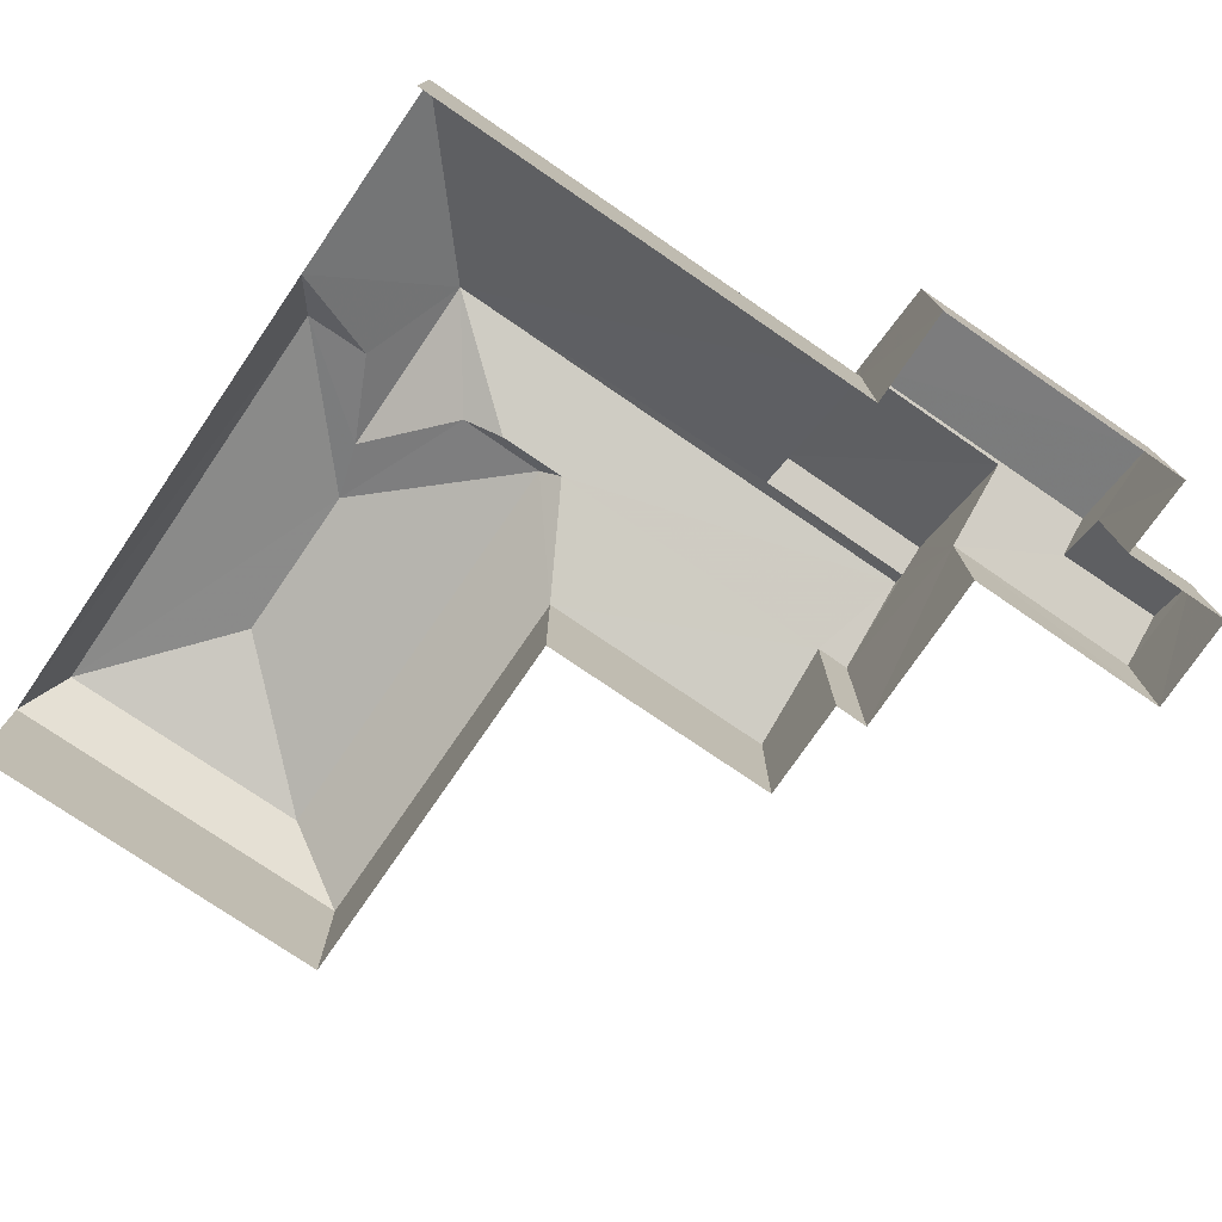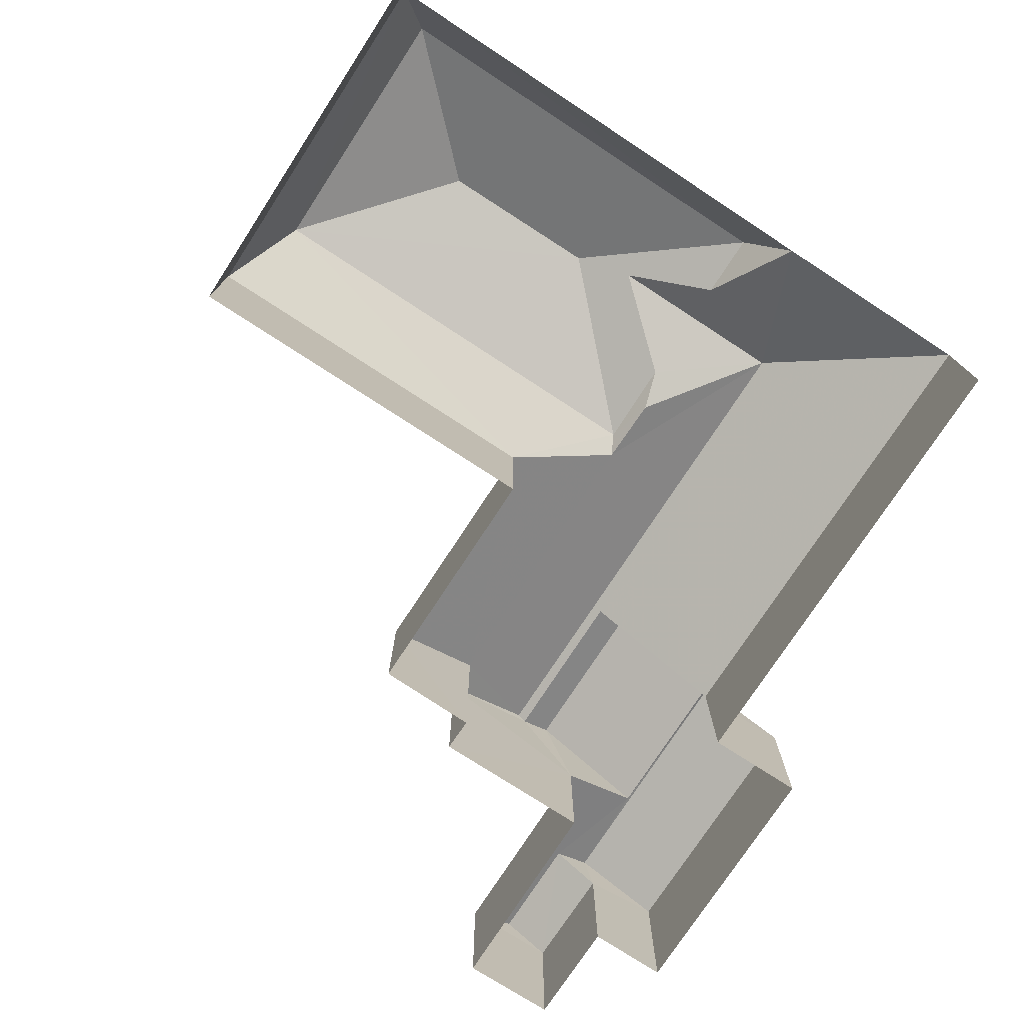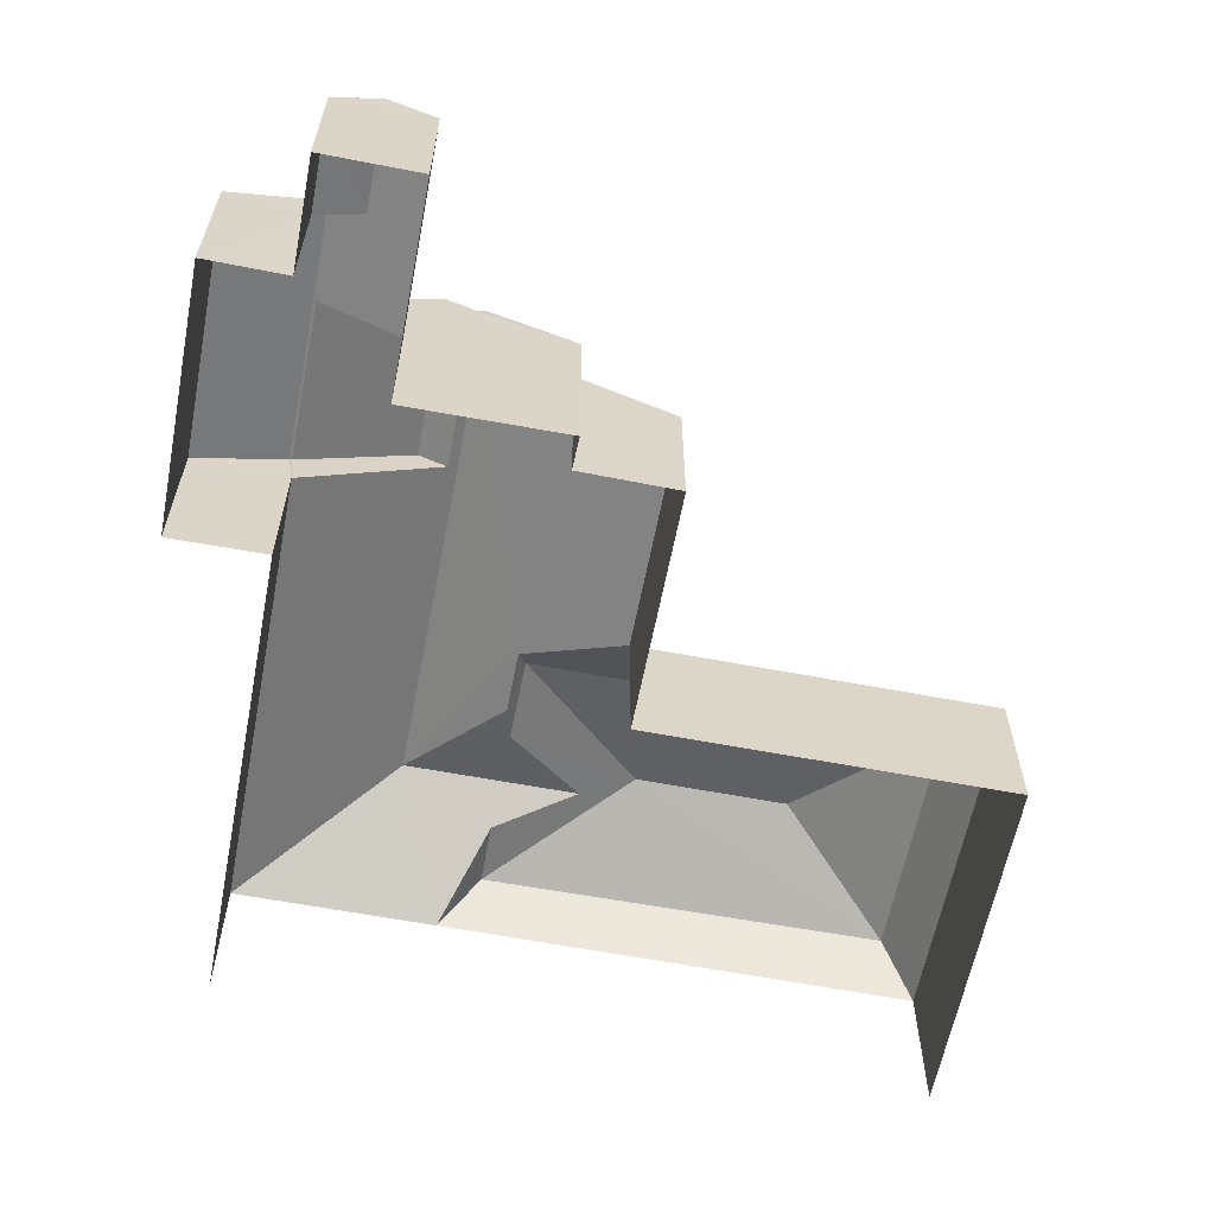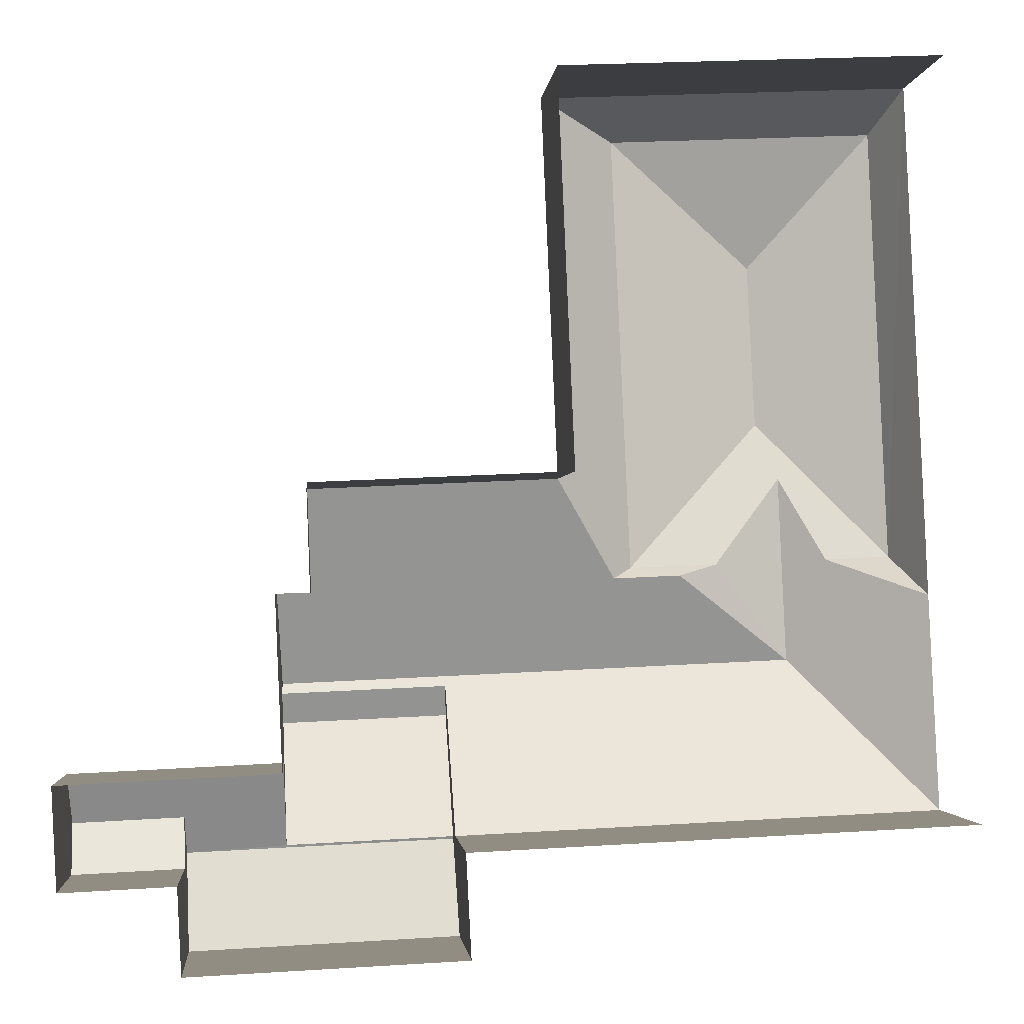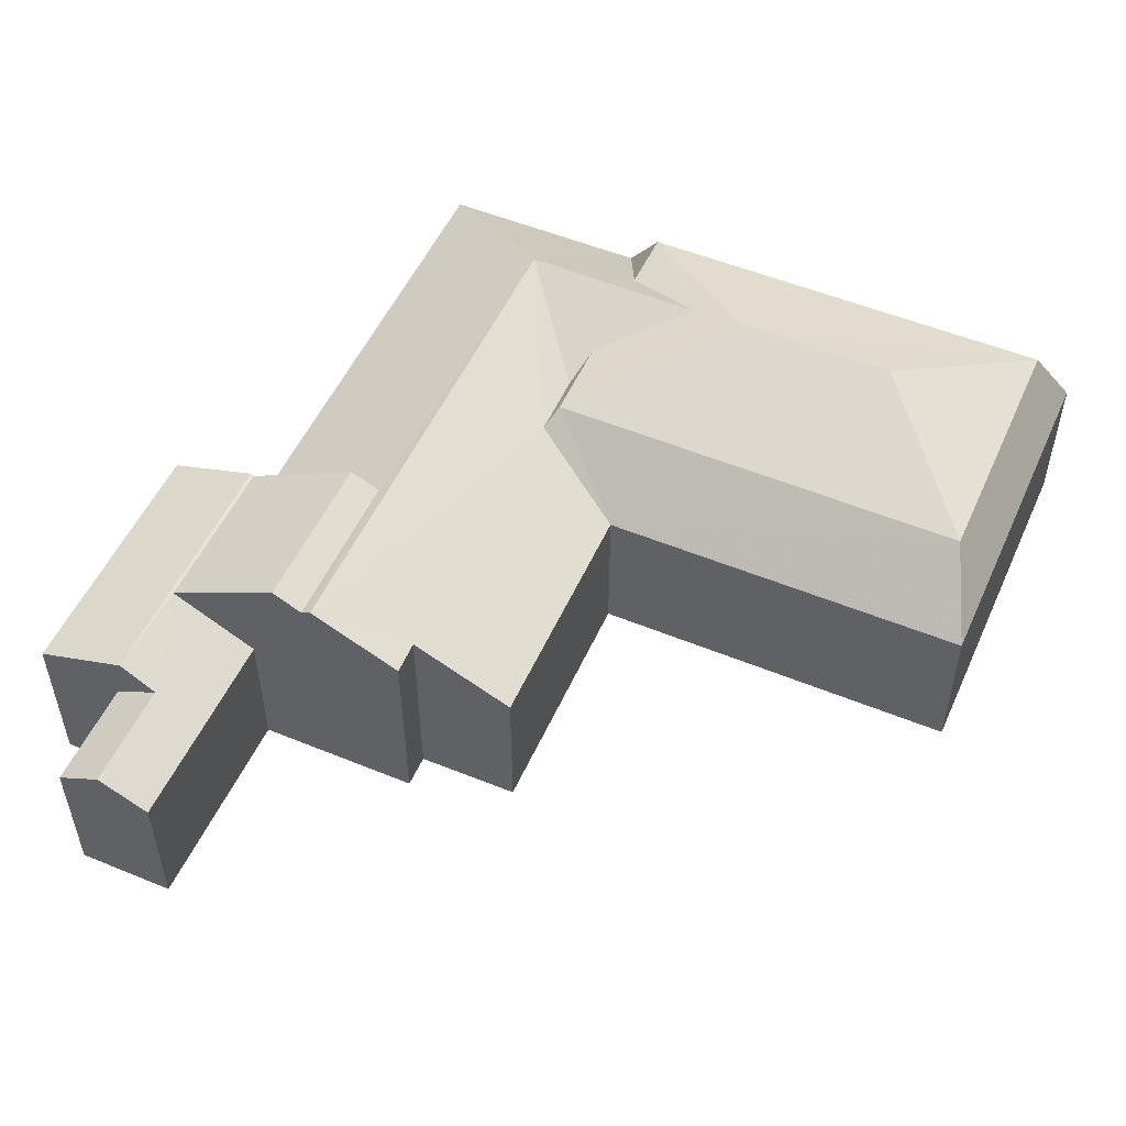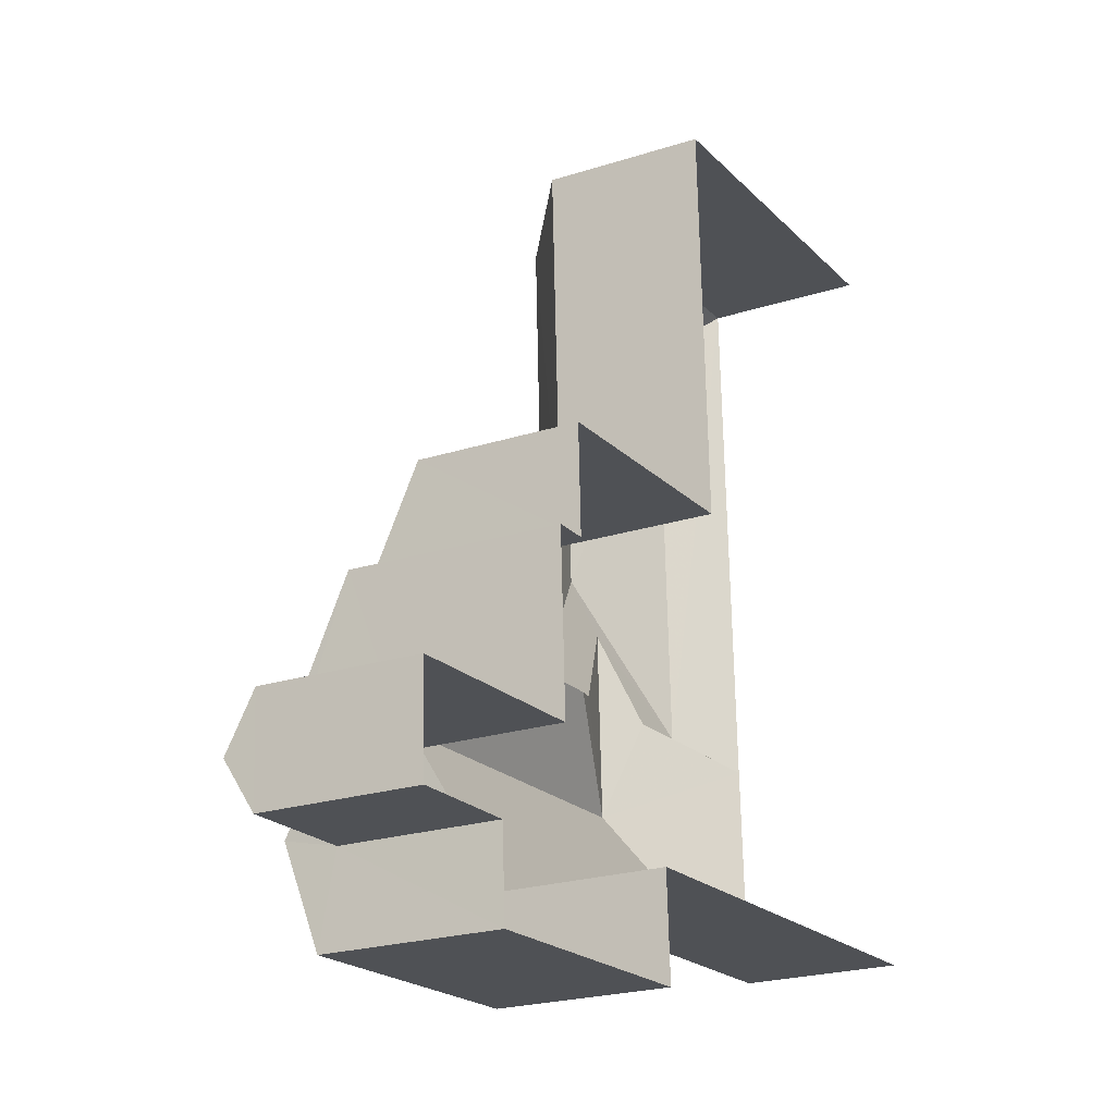
<metadata>
{"format":"obj","ext":"obj","renderer":"f3d","projection":"perspective","resolution":1024,"background":"white","views":[{"elev":-75.8,"azim":-37.0,"up":"+Z"},{"elev":-75.9,"azim":-125.7,"up":"+Z"},{"elev":-61.1,"azim":76.4,"up":"+Z"},{"elev":-1.8,"azim":175.1,"up":"+Y"},{"elev":52.2,"azim":111.3,"up":"+Z"},{"elev":-22.4,"azim":119.2,"up":"+Y"}]}
</metadata>
<code>
v -3.732e+05 -1.035e+05 30.26
v -3.732e+05 -1.035e+05 30.26
v -3.732e+05 -1.035e+05 30.26
v -3.732e+05 -1.035e+05 30.25
v -3.732e+05 -1.035e+05 30.26
v -3.732e+05 -1.035e+05 30.25
v -3.732e+05 -1.035e+05 30.25
v -3.732e+05 -1.035e+05 30.26
v -3.732e+05 -1.035e+05 30.26
v -3.732e+05 -1.035e+05 30.26
v -3.732e+05 -1.035e+05 30.26
v -3.732e+05 -1.035e+05 30.26
v -3.732e+05 -1.035e+05 30.26
v -3.732e+05 -1.035e+05 30.26
v -3.732e+05 -1.035e+05 36.94
v -3.732e+05 -1.035e+05 35.75
v -3.732e+05 -1.035e+05 35.75
v -3.732e+05 -1.035e+05 36.94
v -3.732e+05 -1.035e+05 34.18
v -3.732e+05 -1.035e+05 34.18
v -3.732e+05 -1.035e+05 35.38
v -3.732e+05 -1.035e+05 35.37
v -3.732e+05 -1.035e+05 36.46
v -3.732e+05 -1.035e+05 35.37
v -3.732e+05 -1.035e+05 35.37
v -3.732e+05 -1.035e+05 36.46
v -3.732e+05 -1.035e+05 34.64
v -3.732e+05 -1.035e+05 33.93
v -3.732e+05 -1.035e+05 34.64
v -3.732e+05 -1.035e+05 33.93
v -3.732e+05 -1.035e+05 34.36
v -3.732e+05 -1.035e+05 35.15
v -3.732e+05 -1.035e+05 34.36
v -3.732e+05 -1.035e+05 35.15
v -3.732e+05 -1.035e+05 35.75
v -3.732e+05 -1.035e+05 36.46
v -3.732e+05 -1.035e+05 35.75
v -3.732e+05 -1.035e+05 35.75
v -3.732e+05 -1.035e+05 33.93
v -3.732e+05 -1.035e+05 33.93
v -3.732e+05 -1.035e+05 35.12
v -3.732e+05 -1.035e+05 35.12
v -3.732e+05 -1.035e+05 34.18
v -3.732e+05 -1.035e+05 35.75
v -3.732e+05 -1.035e+05 34.18
v -3.732e+05 -1.035e+05 36.31
v -3.732e+05 -1.035e+05 36.31
v -3.732e+05 -1.035e+05 34.18
v -3.732e+05 -1.035e+05 34.18
v -3.732e+05 -1.035e+05 34.18
v -3.732e+05 -1.035e+05 36.68
v -3.732e+05 -1.035e+05 36.68
f 1 2 3
f 4 5 6
f 5 7 8
f 9 6 5
f 10 3 11
f 1 3 12
f 13 12 8
f 14 9 5
f 12 10 14
f 8 14 5
f 12 3 10
f 8 12 14
f 49 43 9
f 9 43 6
f 43 50 6
f 15 16 17
f 18 15 17
f 19 20 21
f 22 21 23
f 24 25 26
f 20 24 21
f 24 26 23
f 21 24 23
f 27 28 29
f 27 30 28
f 31 32 33
f 31 34 32
f 35 36 15
f 16 15 37
f 35 38 36
f 15 36 37
f 29 39 27
f 39 40 27
f 27 41 34
f 34 41 32
f 32 41 42
f 27 40 41
f 26 25 37
f 36 26 37
f 38 35 43
f 15 44 35
f 15 18 44
f 24 20 16
f 16 20 17
f 20 45 17
f 46 23 47
f 23 26 47
f 47 26 48
f 26 49 48
f 17 50 44
f 17 45 50
f 35 50 43
f 35 44 50
f 51 46 47
f 52 51 47
f 41 52 42
f 41 51 52
f 36 38 26
f 26 43 49
f 26 38 43
f 18 17 44
f 25 24 16
f 37 25 16
f 30 2 28
f 30 3 2
f 40 39 1
f 12 40 1
f 20 5 4
f 45 20 4
f 10 33 48
f 14 10 48
f 33 32 48
f 47 48 52
f 48 42 52
f 32 42 48
f 22 8 21
f 22 13 8
f 7 20 19
f 7 5 20
f 14 49 9
f 14 48 49
f 2 1 28
f 28 39 29
f 28 1 39
f 11 33 10
f 11 31 33
f 50 4 6
f 50 45 4
f 19 8 7
f 19 21 8
f 51 41 40
f 40 46 51
f 46 22 23
f 40 13 22
f 12 13 40
f 40 22 46
f 3 30 11
f 11 30 31
f 31 30 34
f 30 27 34

</code>
